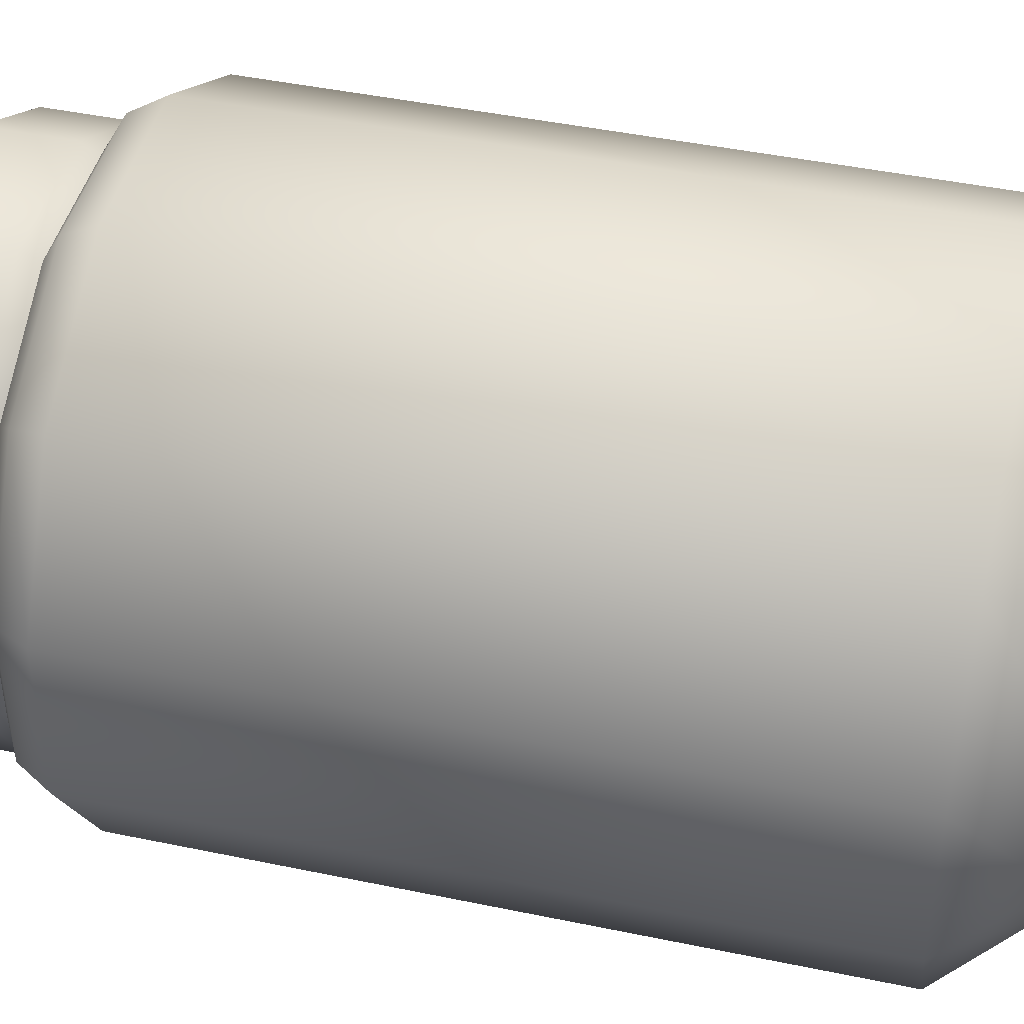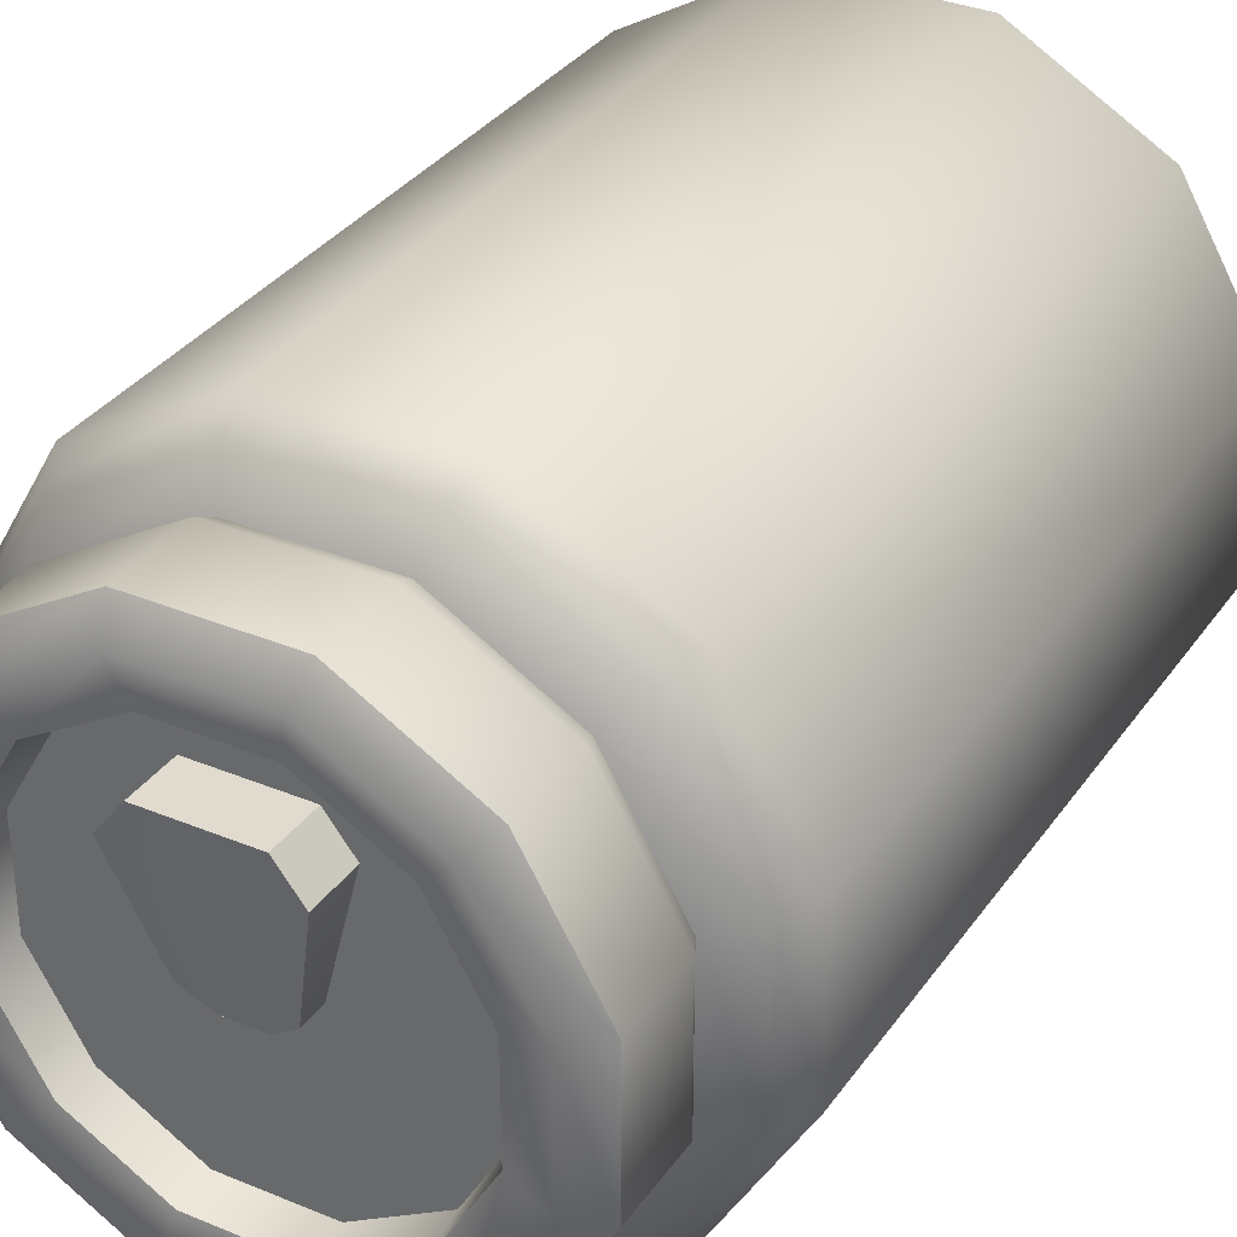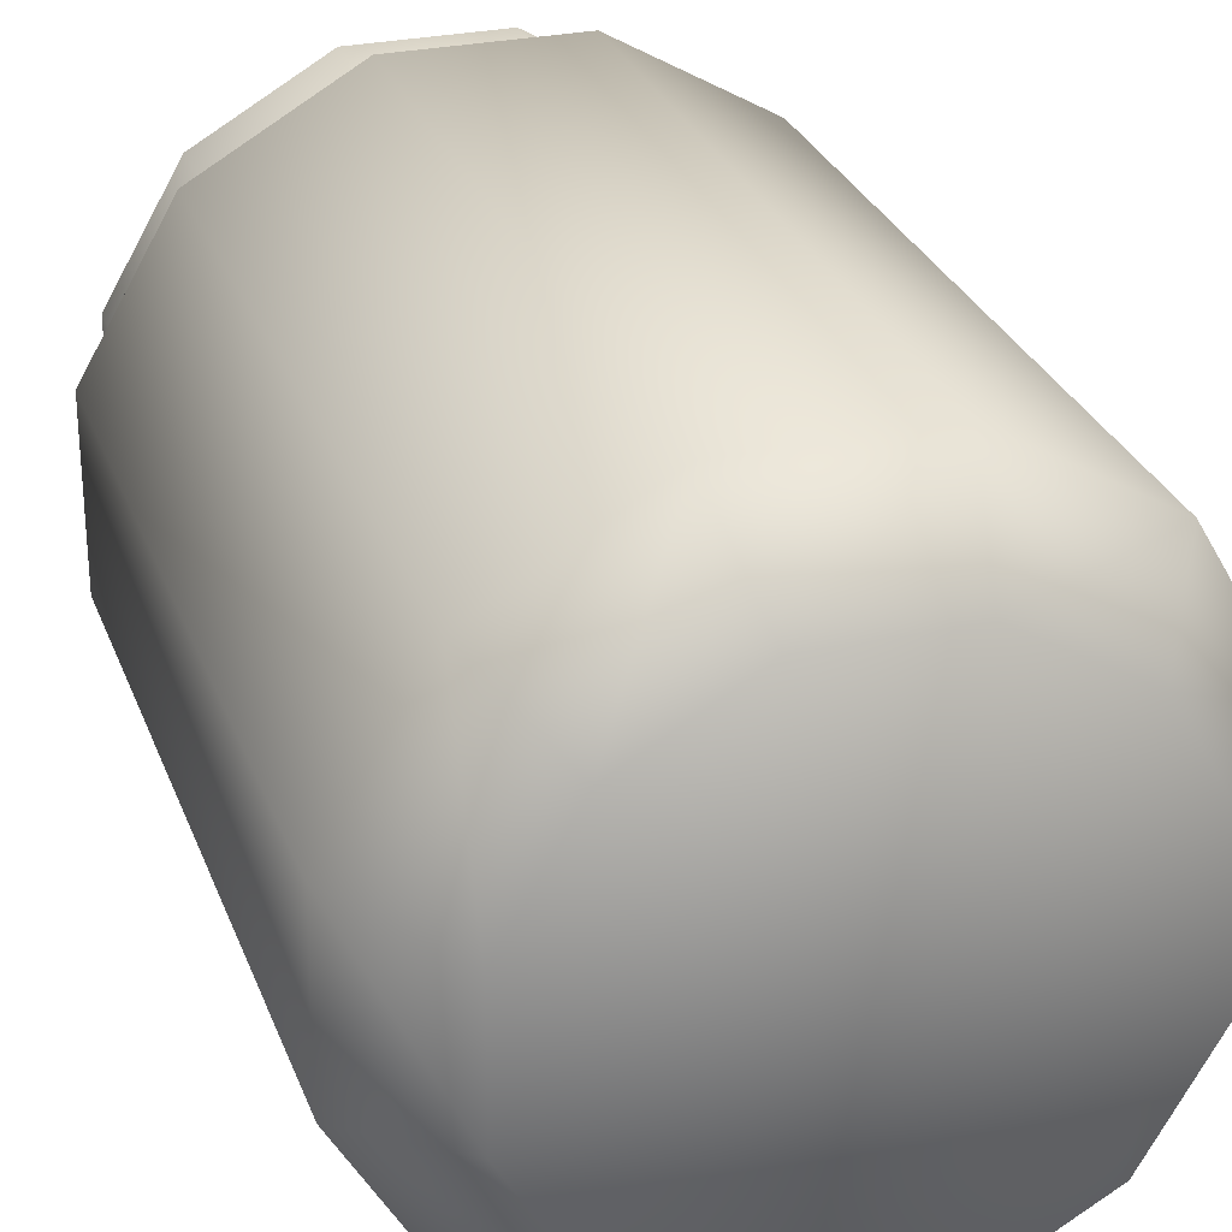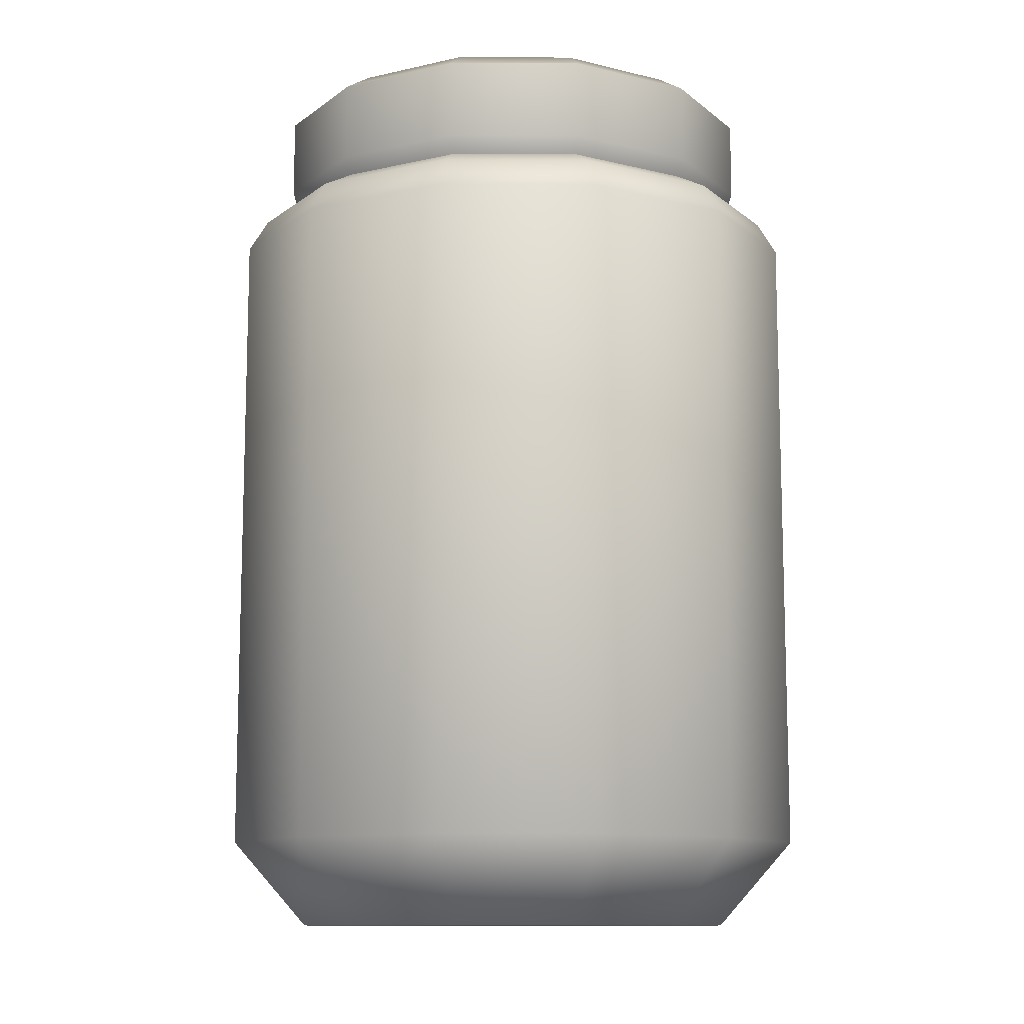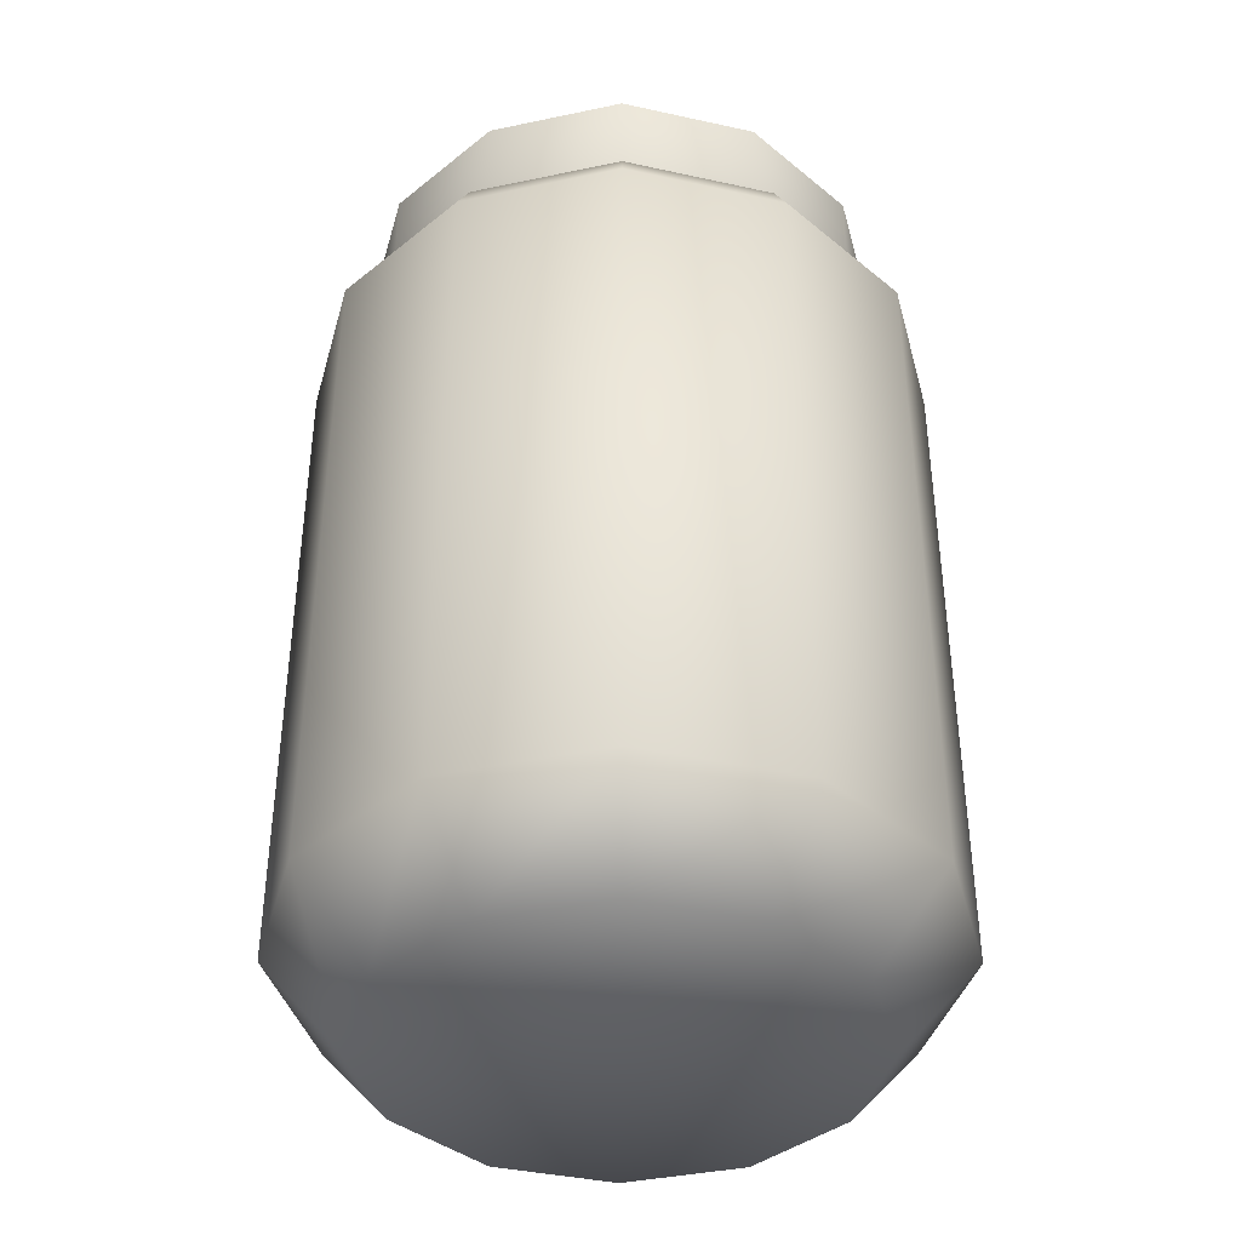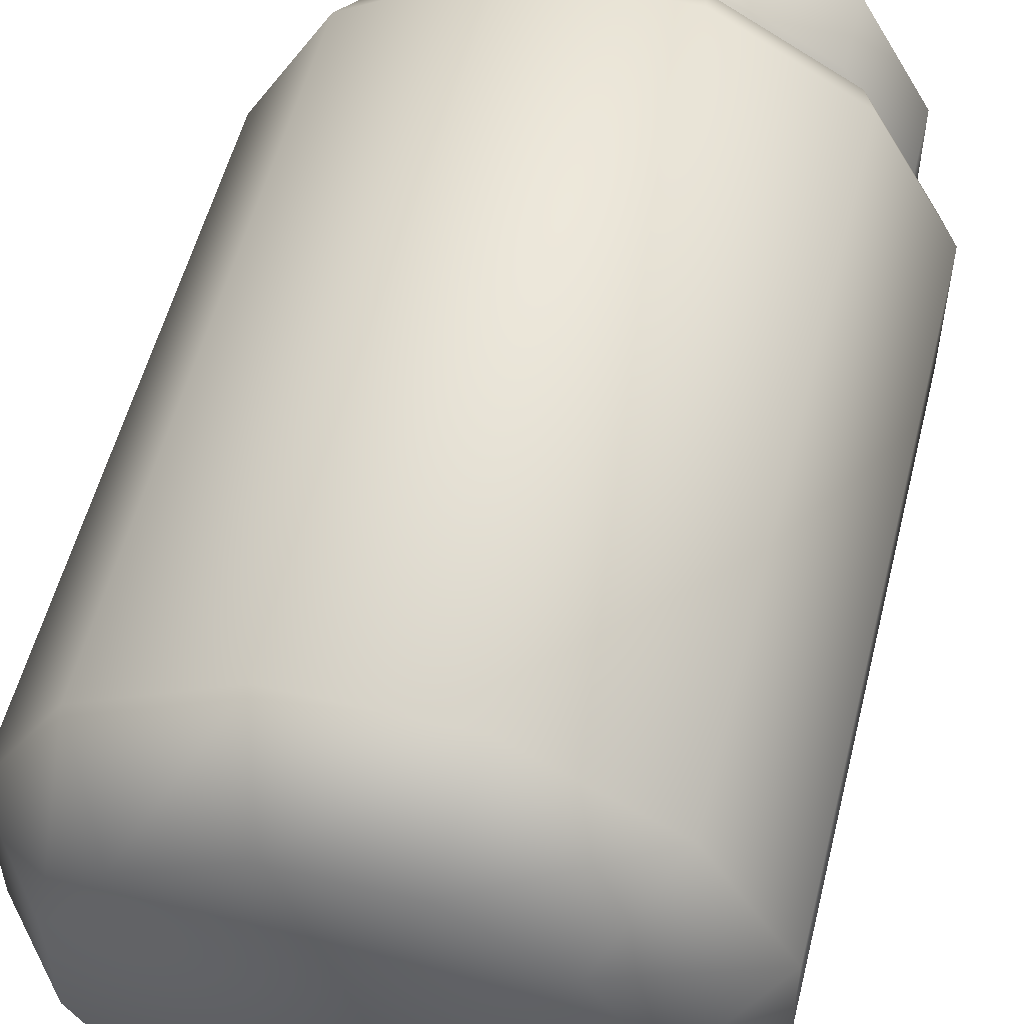
<metadata>
{"format":"obj","ext":"obj","renderer":"f3d","projection":"perspective","resolution":1024,"background":"white","views":[{"elev":44.5,"azim":-76.3,"up":"+Z"},{"elev":33.4,"azim":-150.4,"up":"+Z"},{"elev":28.2,"azim":-18.0,"up":"+Z"},{"elev":-11.2,"azim":-30.9,"up":"+Y"},{"elev":-39.5,"azim":-45.3,"up":"+Y"},{"elev":54.7,"azim":14.0,"up":"+Z"}]}
</metadata>
<code>
o drink_can
v 0.1625 0.4091 -0.04354
v 0.119 0.4091 -0.119
v 0.1625 0.4091 0.04354
v 0.119 0.4091 0.119
v 0.04354 0.4091 0.1625
v -0.04354 0.4091 0.1625
v -0.119 0.4091 0.119
v -0.1625 0.4091 0.04354
v -0.1625 0.4091 -0.04354
v -0.119 0.4091 -0.119
v -0.04354 0.4091 -0.1625
v 0.04354 0.4091 -0.1625
v -0 -1e-06 -0
v 0.119 0.04756 -0.119
v 0.1625 0.04756 -0.04354
v 0.1625 0.04756 0.04354
v 0.119 0.04756 0.119
v 0.04354 0.04756 0.1625
v -0.04354 0.04756 0.1625
v -0.119 0.04756 0.119
v -0.1625 0.04756 0.04354
v -0.1625 0.04756 -0.04354
v -0.119 0.04756 -0.119
v -0.04354 0.04756 -0.1625
v 0.04354 0.04756 -0.1625
v 0.1113 0.4274 -0.1113
v 0.1001 0.4484 -0.1001
v 0.09654 0.4387 -0.09654
v 0.1368 0.4484 -0.03664
v 0.152 0.4274 -0.04073
v 0.1319 0.4387 -0.03533
v 0.1368 0.4484 0.03664
v 0.152 0.4274 0.04073
v 0.1319 0.4387 0.03533
v 0.1001 0.4484 0.1001
v 0.1113 0.4274 0.1113
v 0.09654 0.4387 0.09654
v 0.03664 0.4484 0.1367
v 0.04073 0.4274 0.152
v 0.03533 0.4387 0.1319
v -0.03664 0.4484 0.1367
v -0.04073 0.4274 0.152
v -0.03533 0.4387 0.1319
v -0.1001 0.4484 0.1001
v -0.1113 0.4274 0.1113
v -0.09654 0.4387 0.09654
v -0.1367 0.4484 0.03664
v -0.152 0.4274 0.04073
v -0.1319 0.4387 0.03533
v -0.1367 0.4484 -0.03664
v -0.152 0.4274 -0.04073
v -0.1319 0.4387 -0.03533
v -0.1001 0.4484 -0.1001
v -0.1113 0.4274 -0.1113
v -0.09654 0.4387 -0.09654
v -0.03664 0.4484 -0.1367
v -0.04073 0.4274 -0.152
v -0.03533 0.4387 -0.1319
v 0.03664 0.4484 -0.1368
v 0.04073 0.4274 -0.152
v 0.03533 0.4387 -0.1319
v 0.1219 -1e-06 -0.03266
v 0.08922 -1e-06 -0.08922
v 0.1219 -1e-06 0.03266
v 0.08922 -1e-06 0.08922
v 0.03266 -1e-06 0.1219
v -0.03266 -1e-06 0.1219
v -0.08922 -1e-06 0.08922
v -0.1219 -1e-06 0.03266
v -0.1219 -1e-06 -0.03266
v -0.08922 -1e-06 -0.08922
v -0.03266 -1e-06 -0.1219
v 0.03266 -1e-06 -0.1219
v 0 0.479 -0
v 0.09881 0.4981 -0.02648
v 0.07234 0.4981 -0.07234
v 0.09881 0.4981 0.02648
v 0.07234 0.4981 0.07234
v 0.02648 0.4981 0.09881
v -0.02648 0.4981 0.09881
v -0.07234 0.4981 0.07234
v -0.09881 0.4981 0.02648
v -0.09881 0.4981 -0.02648
v -0.07234 0.4981 -0.07234
v -0.02648 0.4981 -0.09881
v 0.02648 0.4981 -0.09881
v 0.1368 0.4927 -0.03664
v 0.1001 0.4927 -0.1001
v 0.1368 0.4927 0.03664
v 0.1001 0.4927 0.1001
v 0.03664 0.4927 0.1367
v -0.03664 0.4927 0.1367
v -0.1001 0.4927 0.1001
v -0.1367 0.4927 0.03664
v -0.1367 0.4927 -0.03664
v -0.1001 0.4927 -0.1001
v -0.03664 0.4927 -0.1367
v 0.03664 0.4927 -0.1368
v -0.02369 0.4754 -0.005555
v -0.01041 0.4754 -0.01583
v 0 0.4992 0.02703
v 0.01041 0.4754 -0.01583
v 0.02369 0.4754 -0.005555
v -0.02601 0.4754 0.0714
v -0.0392 0.4754 0.05435
v 0.0392 0.4754 0.05435
v 0.02601 0.4754 0.0714
v -0.02369 0.4931 -0.005555
v -0.01041 0.49 -0.01583
v 0.01041 0.49 -0.01583
v 0.02369 0.4931 -0.005555
v -0.02601 0.5064 0.0714
v -0.0392 0.5064 0.05435
v 0.0392 0.5064 0.05435
v 0.02601 0.5064 0.0714
v 0.07015 0.479 -0.07015
v 0.09582 0.479 -0.02568
v 0.09582 0.479 0.02568
v 0.07015 0.479 0.07015
v 0.02568 0.479 0.09582
v -0.02567 0.479 0.09582
v -0.07015 0.479 0.07015
v -0.09582 0.479 0.02568
v -0.09582 0.479 -0.02568
v -0.07015 0.479 -0.07015
v -0.02567 0.479 -0.09582
v 0.02568 0.479 -0.09582
v 0.1205 0.5033 -0.0323
v 0.1205 0.5033 0.0323
v 0.08824 0.5033 -0.08824
v 0.0323 0.5033 -0.1205
v 0.08824 0.5033 0.08824
v 0.0323 0.5033 0.1205
v -0.0323 0.5033 0.1205
v -0.08824 0.5033 0.08824
v -0.1205 0.5033 0.0323
v -0.1205 0.5033 -0.0323
v -0.08824 0.5033 -0.08824
v -0.0323 0.5033 -0.1205
f 25 12 2 14
f 16 3 4 17
f 17 4 5 18
f 18 5 6 19
f 19 6 7 20
f 20 7 8 21
f 21 8 9 22
f 22 9 10 23
f 23 10 11 24
f 24 11 12 25
f 15 1 3 16
f 14 2 1 15
f 89 32 29 87
f 42 45 7 6
f 33 36 4 3
f 54 57 11 10
f 45 48 8 7
f 36 39 5 4
f 57 60 12 11
f 26 30 1 2
f 48 51 9 8
f 39 42 6 5
f 60 26 2 12
f 30 33 3 1
f 14 15 62 63
f 15 16 64 62
f 16 17 65 64
f 17 18 66 65
f 18 19 67 66
f 19 20 68 67
f 20 21 69 68
f 21 22 70 69
f 22 23 71 70
f 23 24 72 71
f 24 25 73 72
f 25 14 63 73
f 136 135 81 82
f 51 54 10 9
f 87 29 27 88
f 133 132 78 79
f 131 139 85 86
f 137 136 82 83
f 134 133 79 80
f 130 131 86 76
f 132 129 77 78
f 138 137 83 84
f 135 134 80 81
f 129 128 75 77
f 139 138 84 85
f 30 26 28 31
f 31 28 27 29
f 33 30 31 34
f 34 31 29 32
f 36 33 34 37
f 37 34 32 35
f 39 36 37 40
f 40 37 35 38
f 42 39 40 43
f 43 40 38 41
f 45 42 43 46
f 46 43 41 44
f 48 45 46 49
f 49 46 44 47
f 51 48 49 52
f 52 49 47 50
f 54 51 52 55
f 55 52 50 53
f 57 54 55 58
f 58 55 53 56
f 60 57 58 61
f 61 58 56 59
f 26 60 61 28
f 28 61 59 27
f 35 32 89 90
f 27 59 98 88
f 98 59 56 97
f 56 53 96 97
f 53 50 95 96
f 47 44 93 94
f 93 44 41 92
f 41 38 91 92
f 38 35 90 91
f 50 47 94 95
f 13 63 62
f 13 62 64
f 13 64 65
f 13 65 66
f 13 66 67
f 13 67 68
f 13 68 69
f 13 69 70
f 13 70 71
f 13 71 72
f 13 72 73
f 13 73 63
f 75 76 116 117
f 77 75 117 118
f 78 77 118 119
f 79 78 119 120
f 80 79 120 121
f 81 80 121 122
f 82 81 122 123
f 83 82 123 124
f 84 83 124 125
f 85 84 125 126
f 86 85 126 127
f 76 86 127 116
f 128 130 76 75
f 100 109 110 102
f 103 111 114 106
f 107 115 112 104
f 109 100 99 108
f 111 103 102 110
f 104 112 113 105
f 115 107 106 114
f 105 113 108 99
f 101 109 108
f 101 111 110
f 101 110 109
f 101 113 112
f 101 115 114
f 101 108 113
f 101 112 115
f 101 114 111
f 74 117 116
f 74 118 117
f 74 119 118
f 74 120 119
f 74 121 120
f 74 122 121
f 74 123 122
f 74 124 123
f 74 125 124
f 74 126 125
f 74 127 126
f 74 116 127
f 87 88 130 128
f 97 96 138 139
f 89 87 128 129
f 93 92 134 135
f 96 95 137 138
f 90 89 129 132
f 88 98 131 130
f 92 91 133 134
f 95 94 136 137
f 98 97 139 131
f 91 90 132 133
f 94 93 135 136

</code>
